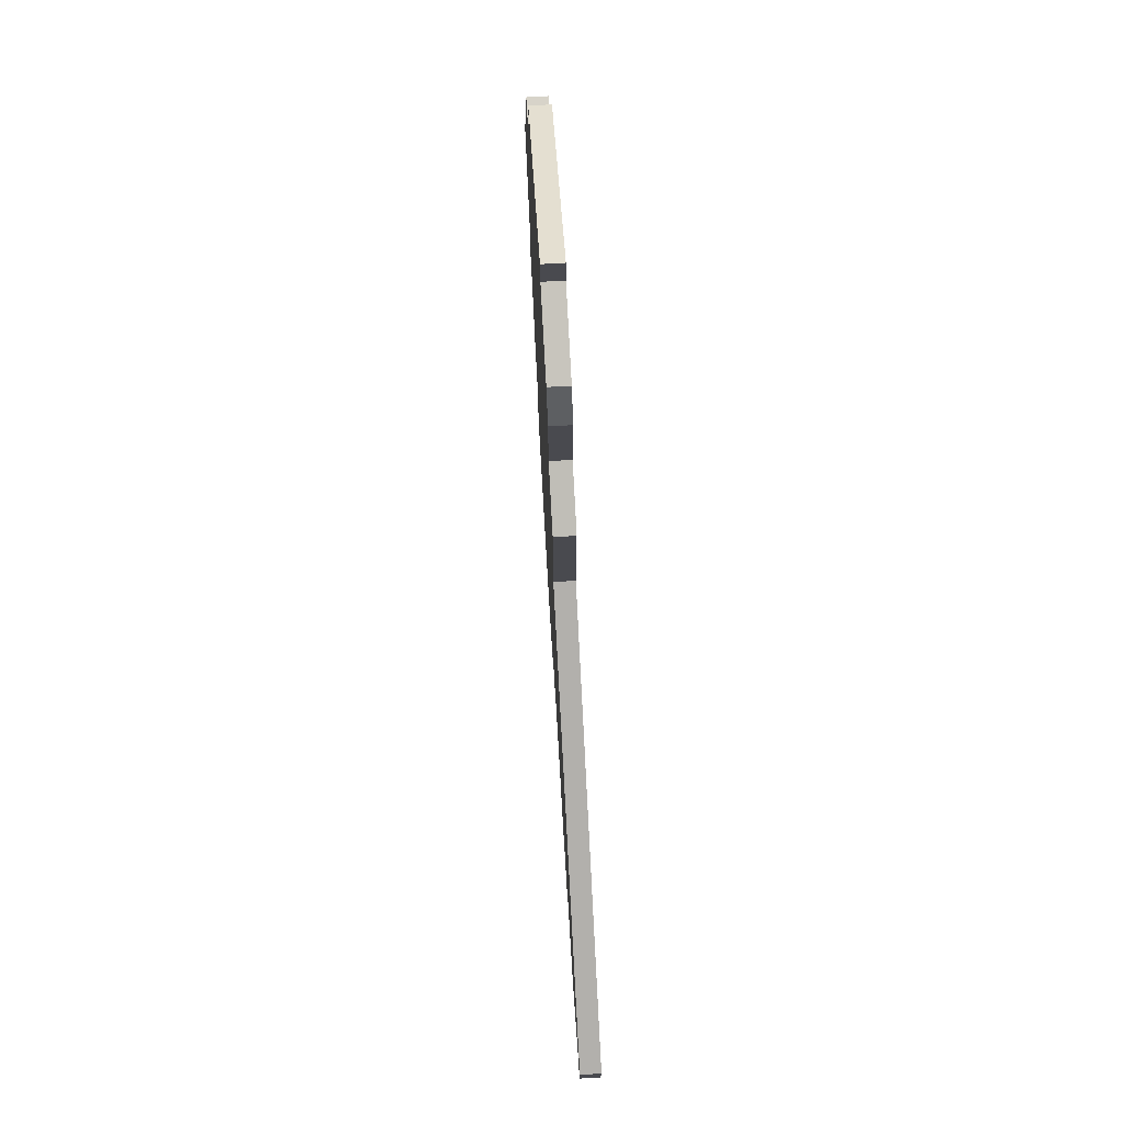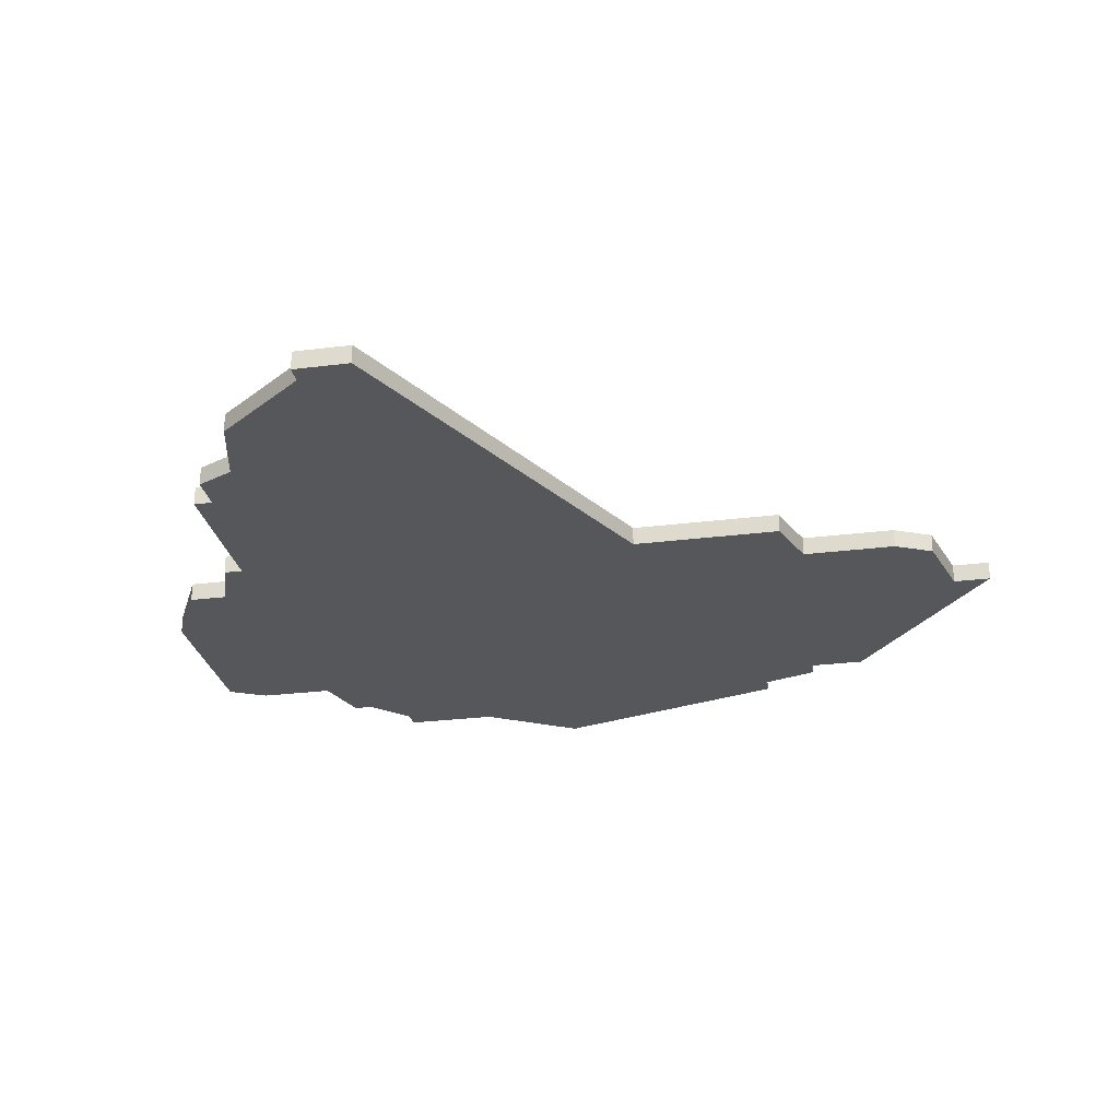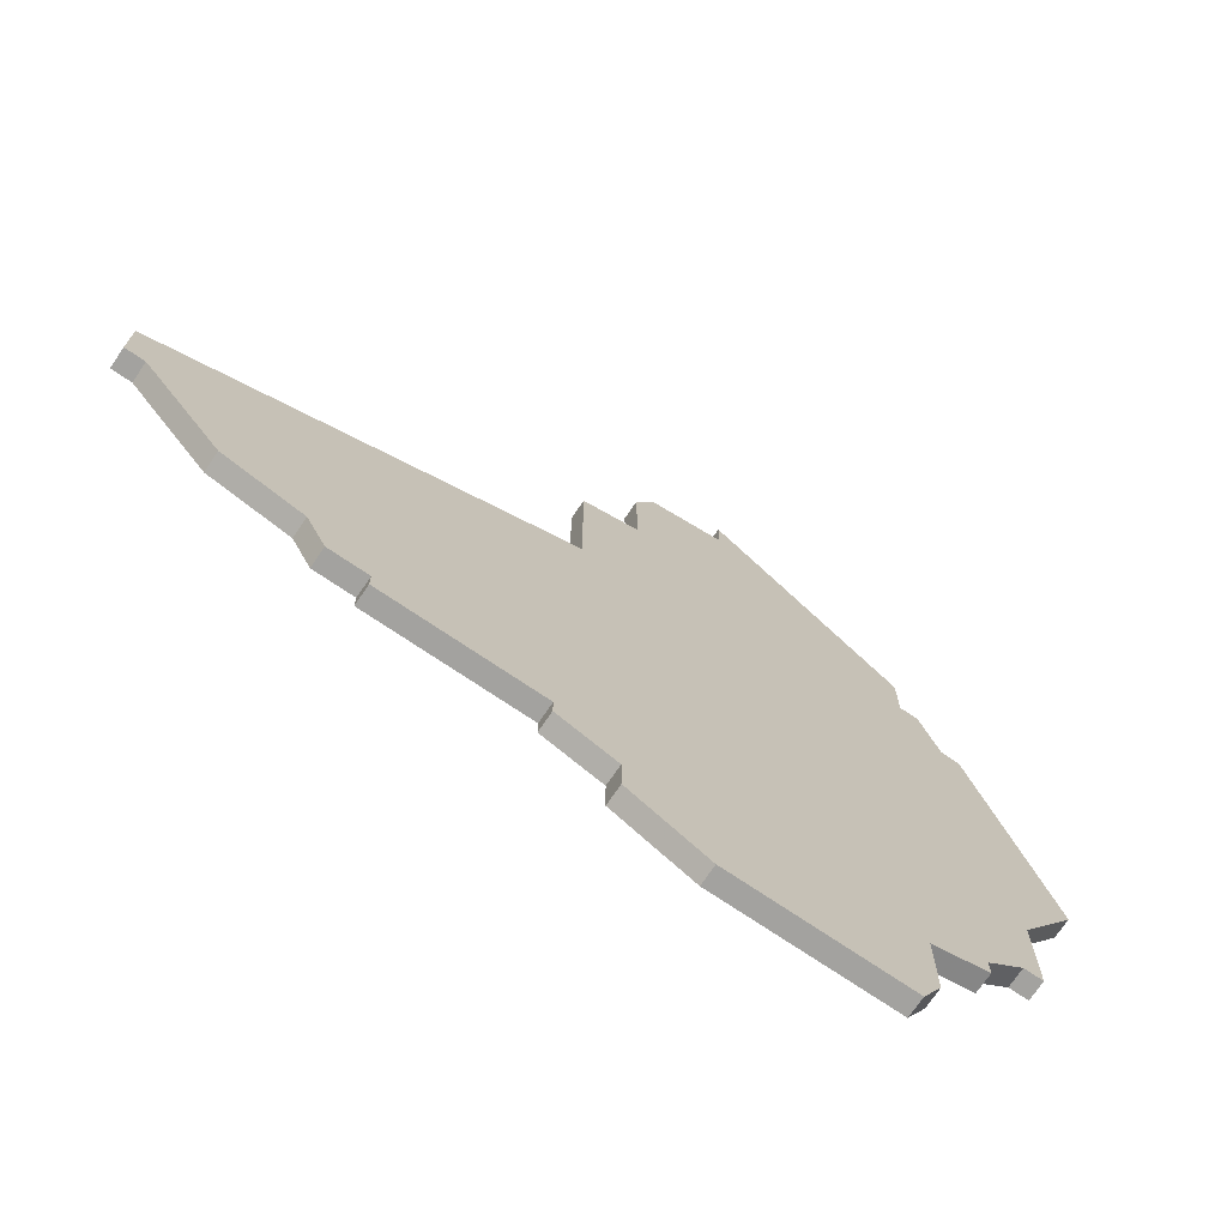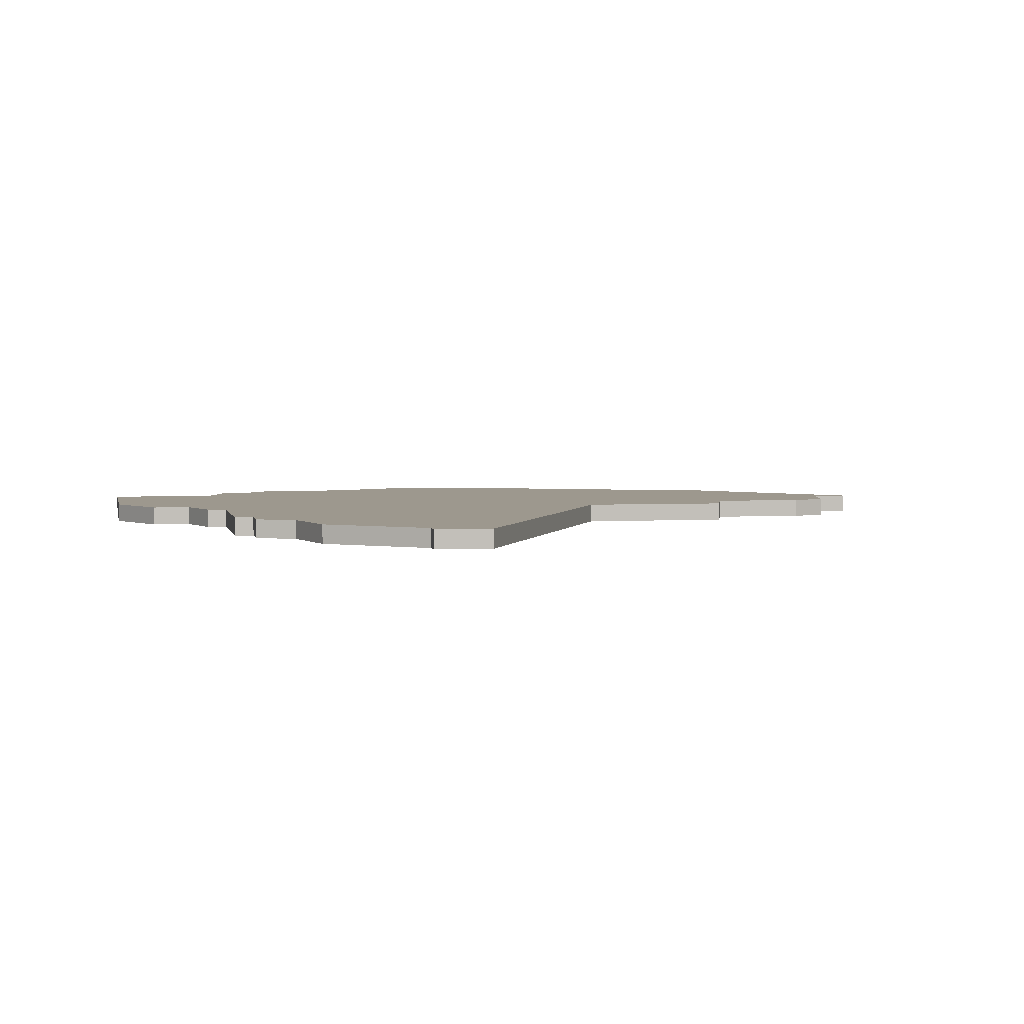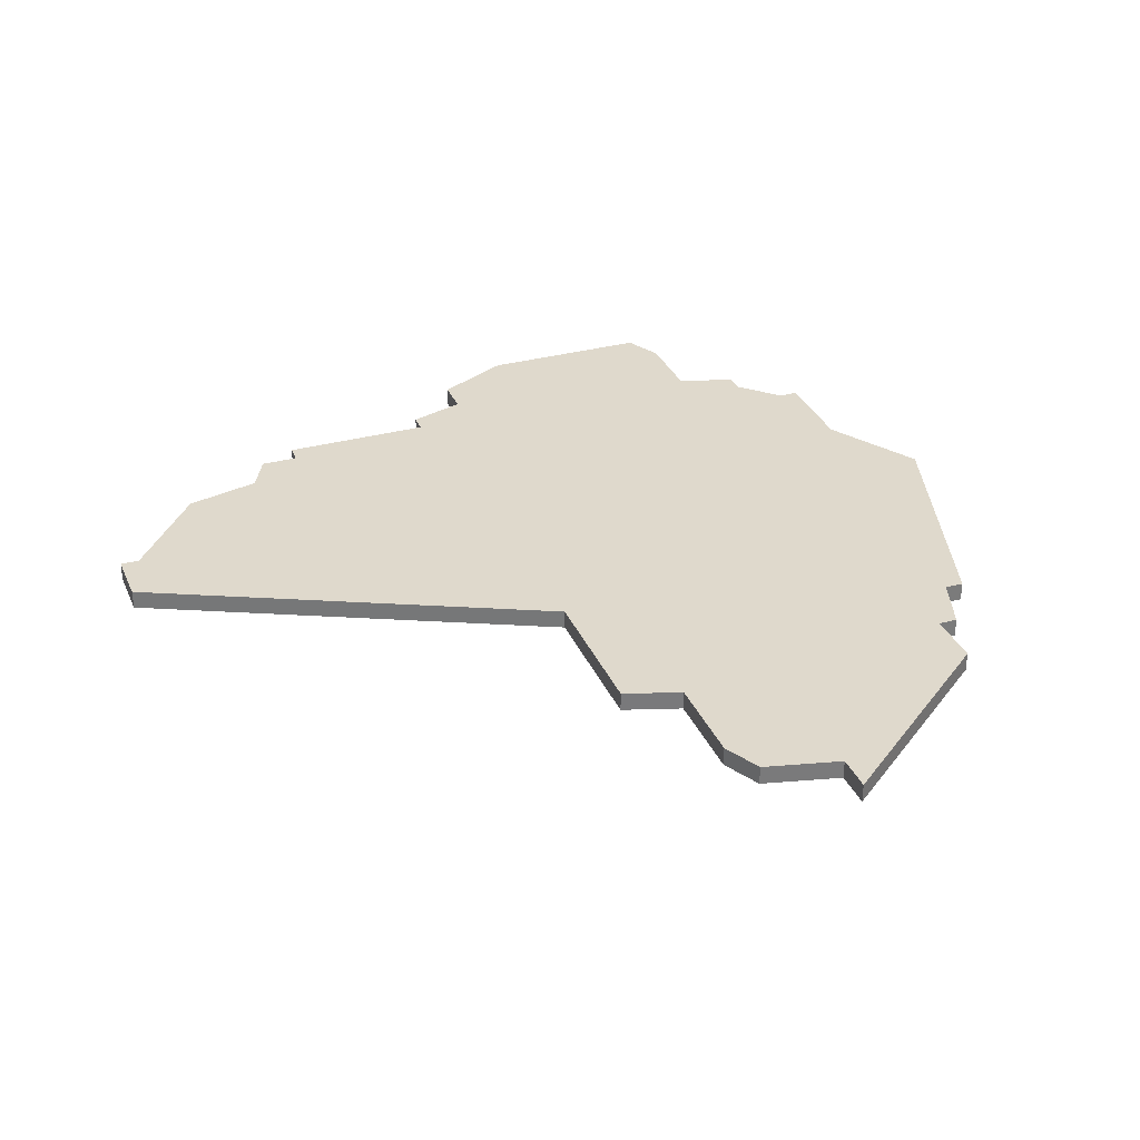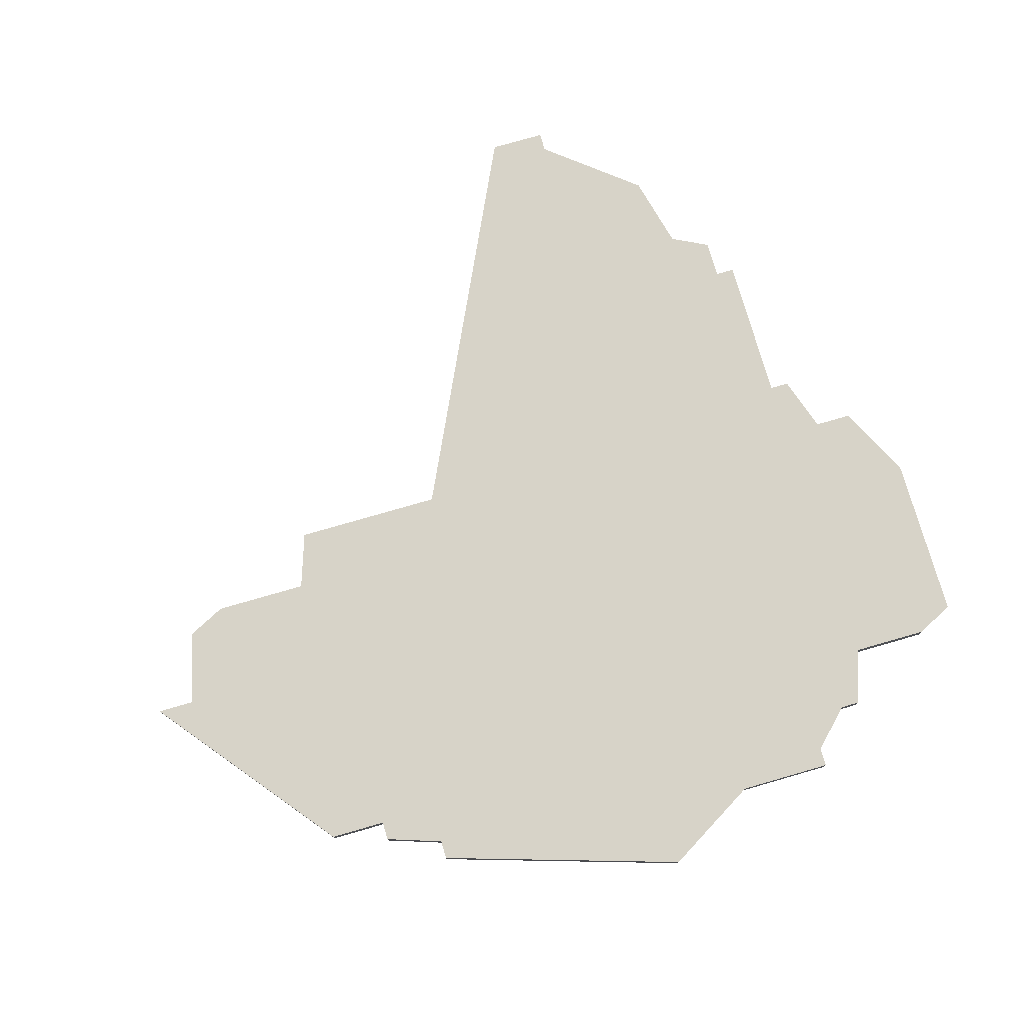
<metadata>
{"format":"obj","ext":"obj","renderer":"f3d","projection":"perspective","resolution":1024,"background":"white","views":[{"elev":76.1,"azim":86.7,"up":"+Y"},{"elev":-26.9,"azim":101.1,"up":"+Z"},{"elev":-72.6,"azim":145.8,"up":"+Y"},{"elev":3.2,"azim":78.7,"up":"+Z"},{"elev":32.3,"azim":159.3,"up":"+Z"},{"elev":76.7,"azim":-106.1,"up":"+Z"}]}
</metadata>
<code>
v 3204 -1603 0
v 3204 -1603 1
v 3204 -1600 0
v 3204 -1600 1
v 3179 -1574 0
v 3179 -1574 1
v 3162 -1608 0
v 3162 -1608 1
v 3162 -1585 0
v 3162 -1585 1
v 3195 -1609 0
v 3195 -1609 1
v 3203 -1603 0
v 3203 -1603 1
v 3161 -1603 0
v 3161 -1603 1
v 3161 -1608 0
v 3161 -1608 1
v 3194 -1611 0
v 3194 -1611 1
v 3177 -1618 0
v 3177 -1618 1
v 3168 -1618 0
v 3168 -1618 1
v 3184 -1612 0
v 3184 -1612 1
v 3184 -1613 0
v 3184 -1613 1
v 3192 -1611 0
v 3192 -1611 1
v 3192 -1612 0
v 3192 -1612 1
v 3167 -1612 0
v 3167 -1612 1
v 3167 -1616 0
v 3167 -1616 1
v 3175 -1571 0
v 3175 -1571 1
v 3175 -1573 0
v 3175 -1573 1
v 3183 -1590 0
v 3183 -1590 1
v 3183 -1582 0
v 3183 -1582 1
v 3158 -1598 0
v 3158 -1598 1
v 3199 -1608 0
v 3199 -1608 1
v 3165 -1579 0
v 3165 -1579 1
v 3165 -1582 0
v 3165 -1582 1
v 3181 -1614 0
v 3181 -1614 1
v 3181 -1616 0
v 3181 -1616 1
v 3164 -1611 0
v 3164 -1611 1
v 3164 -1582 0
v 3164 -1582 1
v 3164 -1610 0
v 3164 -1610 1
v 3180 -1581 0
v 3180 -1581 1
v 3180 -1576 0
v 3180 -1576 1
v 3163 -1585 0
v 3163 -1585 1
f 33 57 61
f 15 7 17
f 15 61 7
f 35 21 23
f 21 35 33
f 15 33 61
f 41 33 15
f 67 15 45
f 45 9 67
f 67 41 15
f 67 59 51
f 37 39 49
f 49 39 63
f 51 41 67
f 63 51 49
f 33 53 21
f 33 25 53
f 53 25 27
f 33 41 25
f 25 29 31
f 29 11 19
f 41 29 25
f 11 29 41
f 41 51 63
f 65 39 5
f 43 41 63
f 65 63 39
f 11 41 3
f 1 13 3
f 11 3 13
f 13 47 11
f 55 21 53
f 62 58 34
f 18 8 16
f 8 62 16
f 24 22 36
f 34 36 22
f 62 34 16
f 16 34 42
f 46 16 68
f 68 10 46
f 16 42 68
f 52 60 68
f 50 40 38
f 64 40 50
f 68 42 52
f 50 52 64
f 22 54 34
f 54 26 34
f 28 26 54
f 26 42 34
f 32 30 26
f 20 12 30
f 26 30 42
f 42 30 12
f 64 52 42
f 6 40 66
f 64 42 44
f 40 64 66
f 4 42 12
f 4 14 2
f 14 4 12
f 12 48 14
f 54 22 56
f 46 10 45
f 45 10 9
f 16 46 15
f 15 46 45
f 18 16 17
f 17 16 15
f 8 18 7
f 7 18 17
f 62 8 61
f 61 8 7
f 58 62 57
f 57 62 61
f 34 58 33
f 33 58 57
f 36 34 35
f 35 34 33
f 24 36 23
f 23 36 35
f 22 24 21
f 21 24 23
f 56 22 55
f 55 22 21
f 54 56 53
f 53 56 55
f 28 54 27
f 27 54 53
f 26 28 25
f 25 28 27
f 32 26 31
f 31 26 25
f 30 32 29
f 29 32 31
f 20 30 19
f 19 30 29
f 12 20 11
f 11 20 19
f 48 12 47
f 47 12 11
f 14 48 13
f 13 48 47
f 2 14 1
f 1 14 13
f 4 2 3
f 3 2 1
f 42 4 41
f 41 4 3
f 44 42 43
f 43 42 41
f 64 44 63
f 63 44 43
f 66 64 65
f 65 64 63
f 6 66 5
f 5 66 65
f 40 6 39
f 39 6 5
f 38 40 37
f 37 40 39
f 50 38 49
f 49 38 37
f 52 50 51
f 51 50 49
f 60 52 59
f 59 52 51
f 10 68 9
f 9 68 67
f 68 60 67
f 67 60 59

</code>
